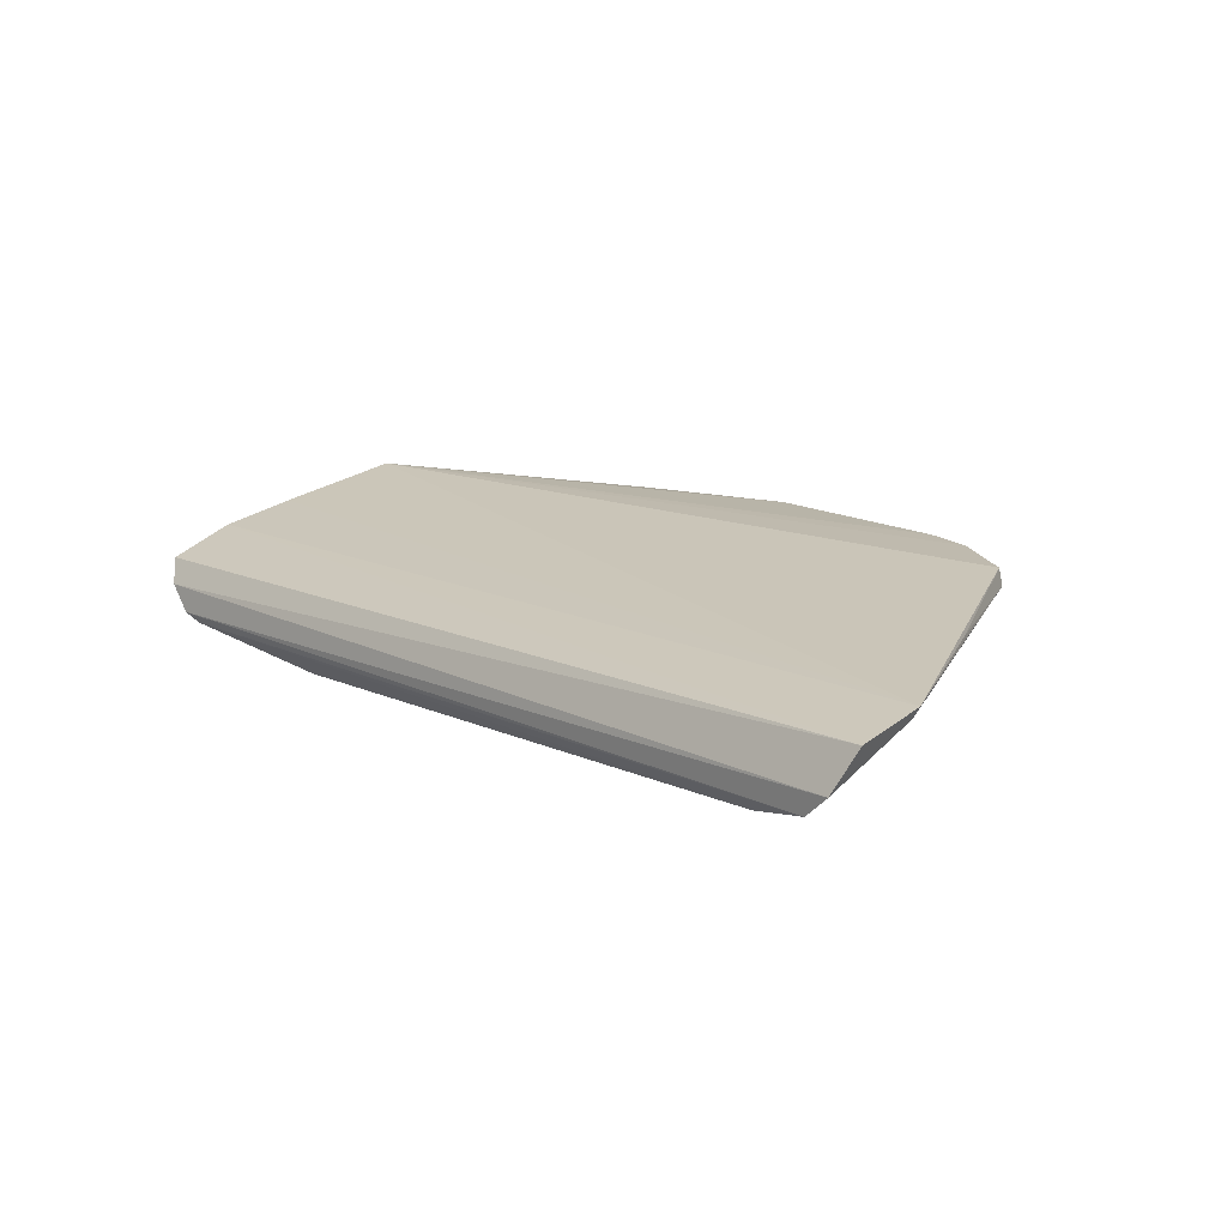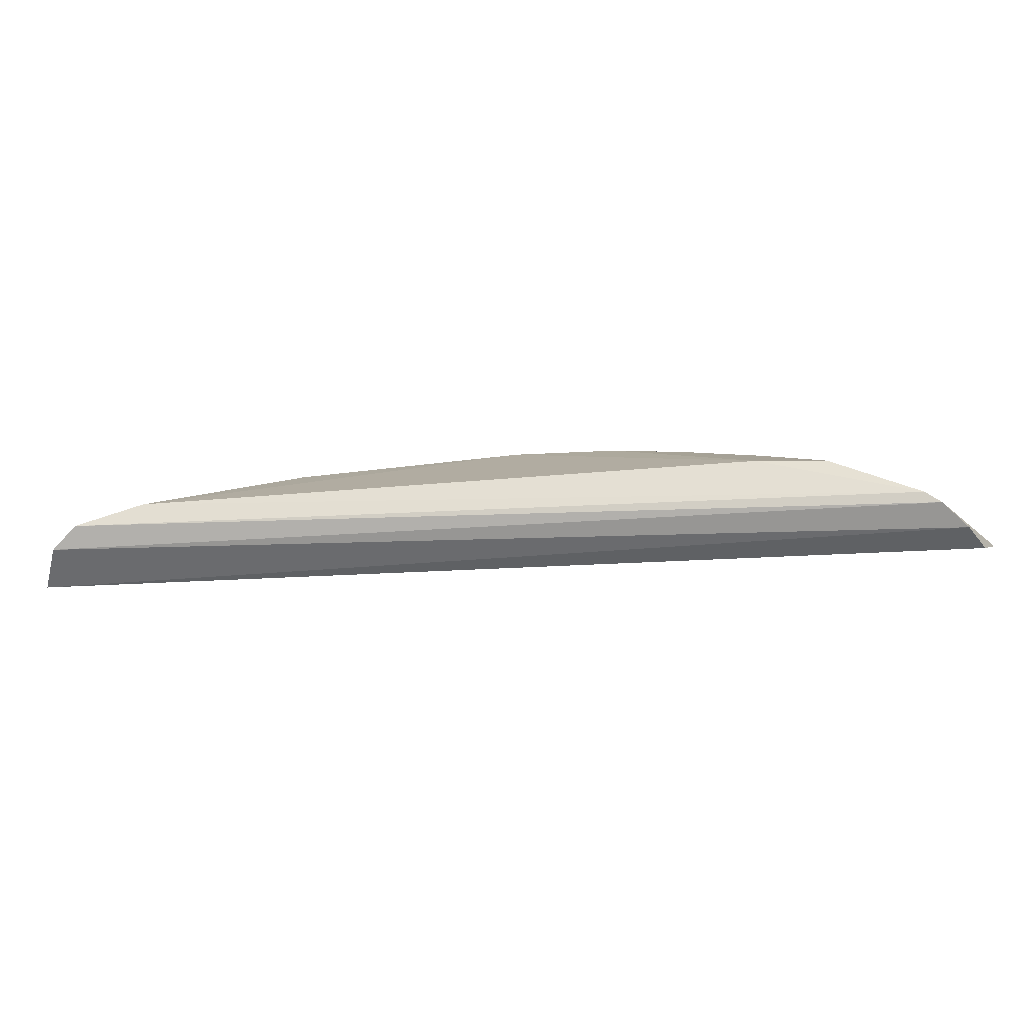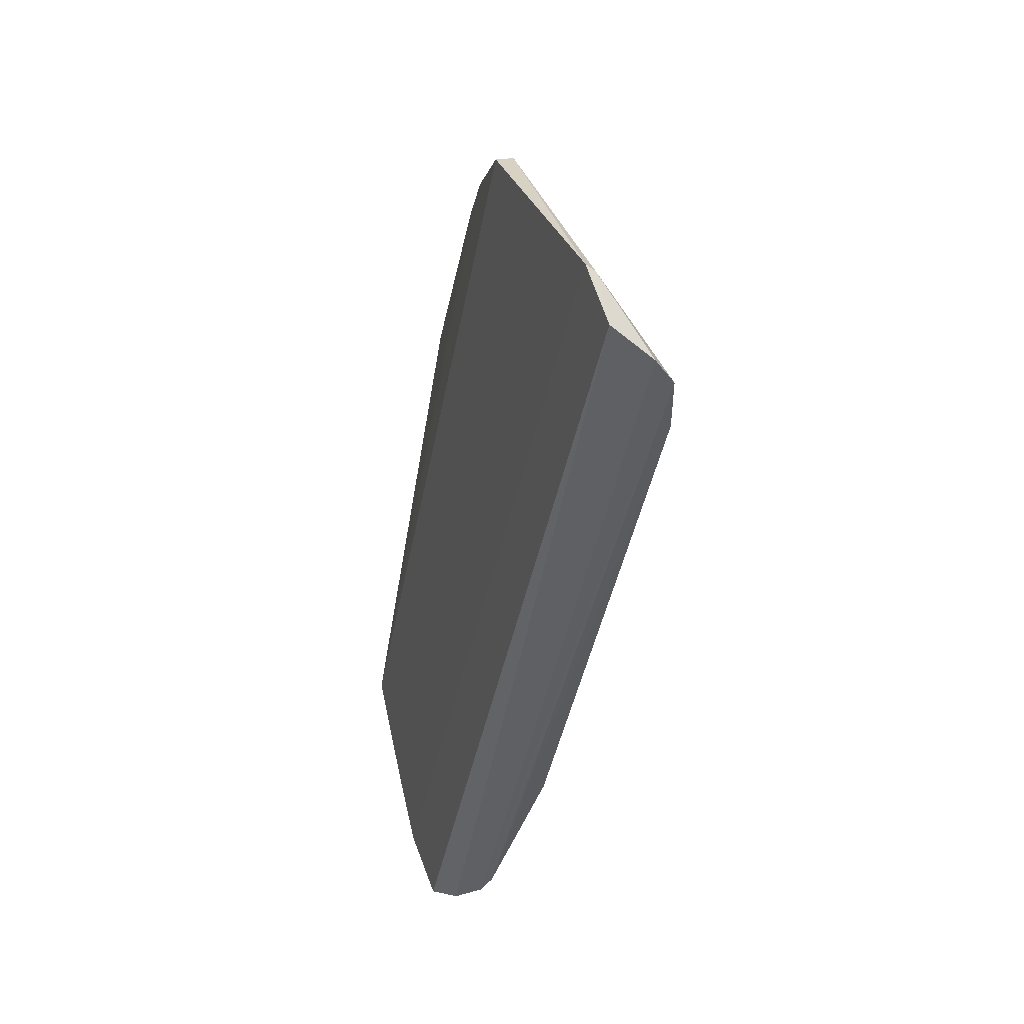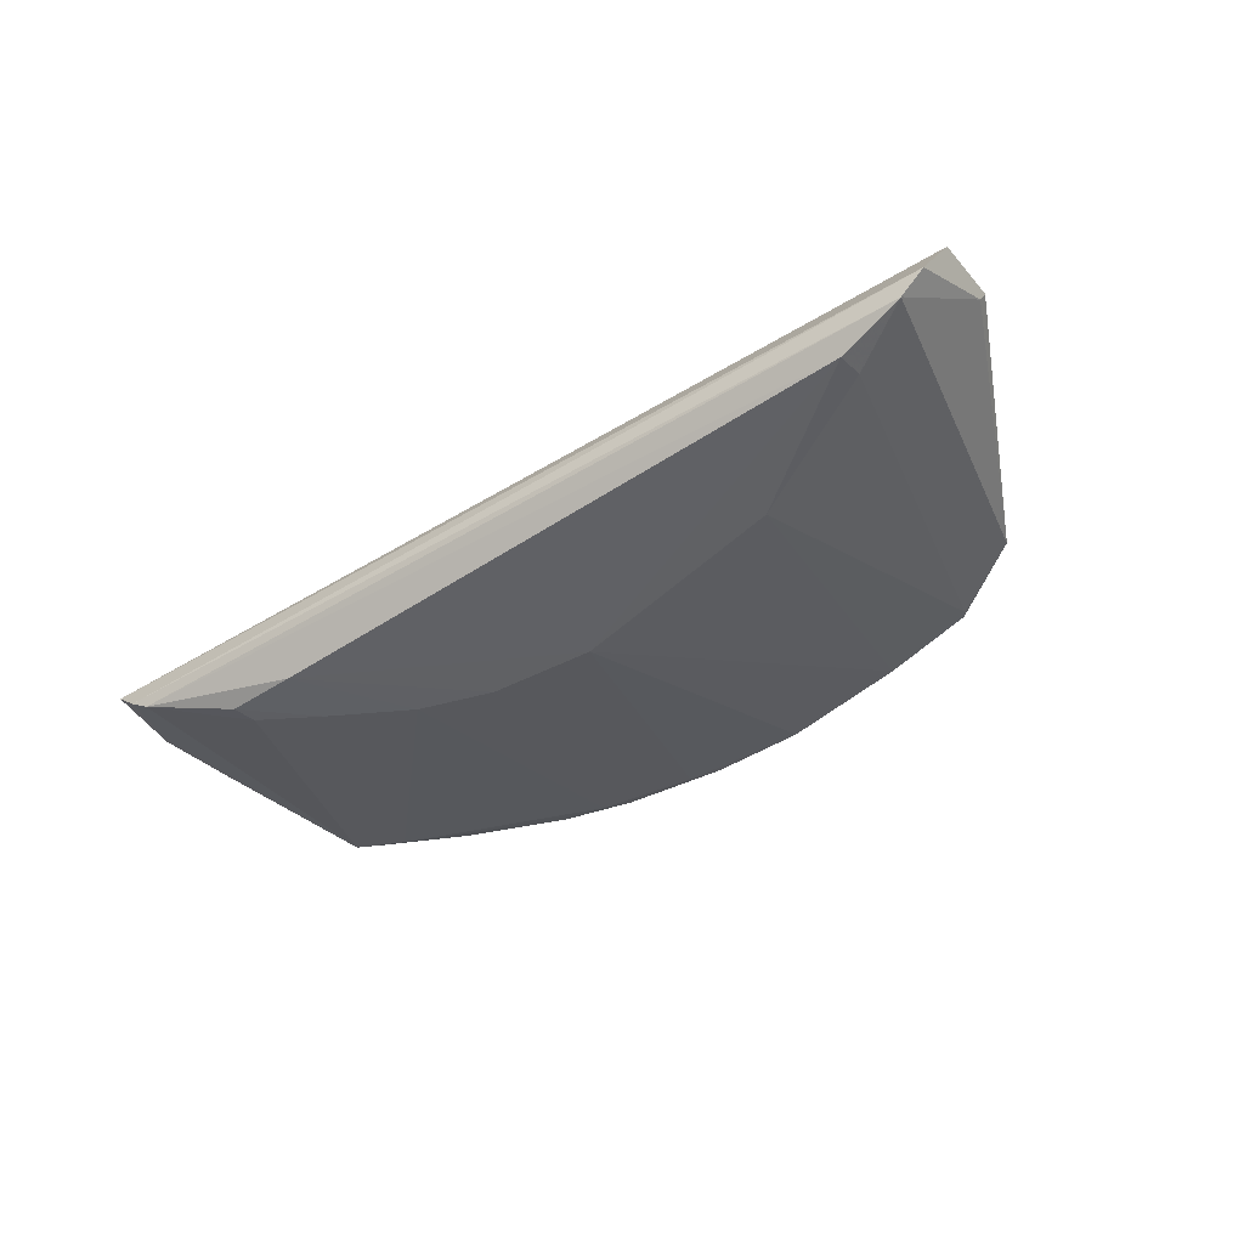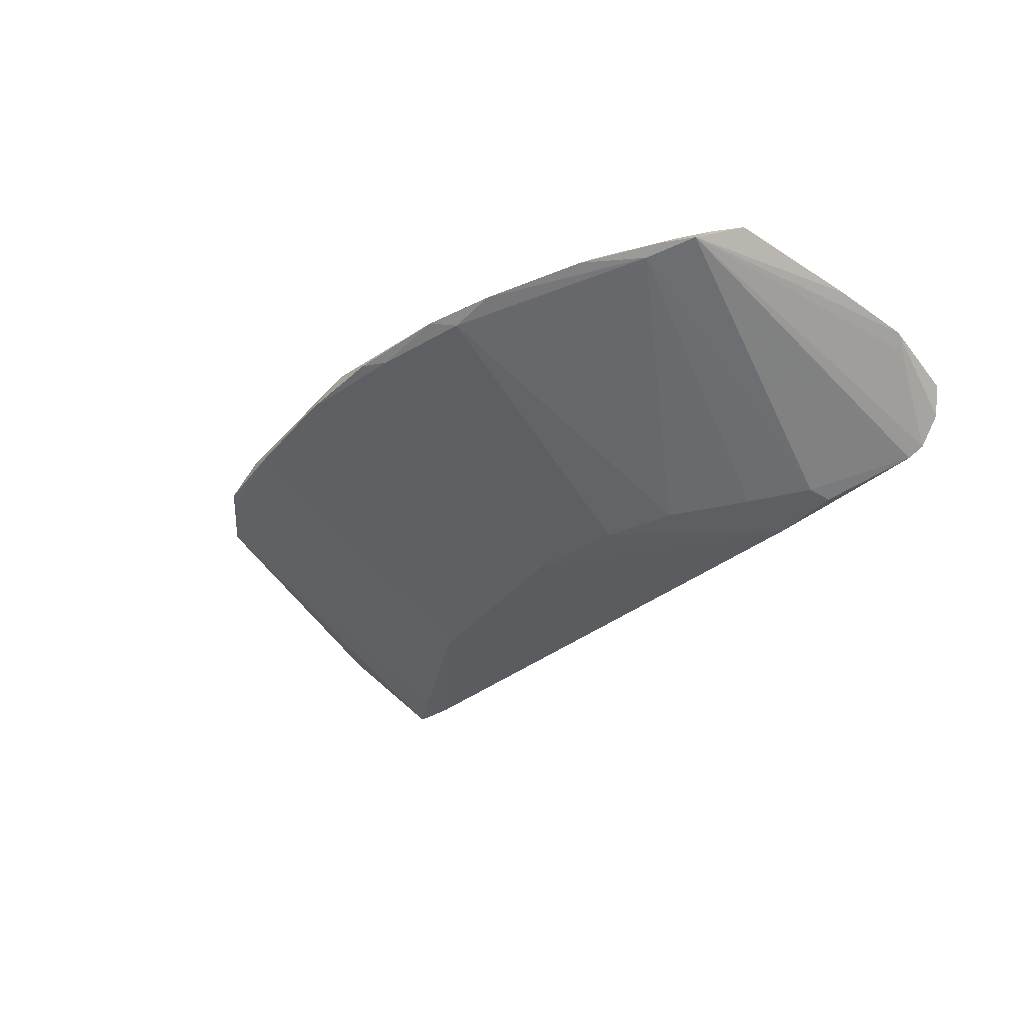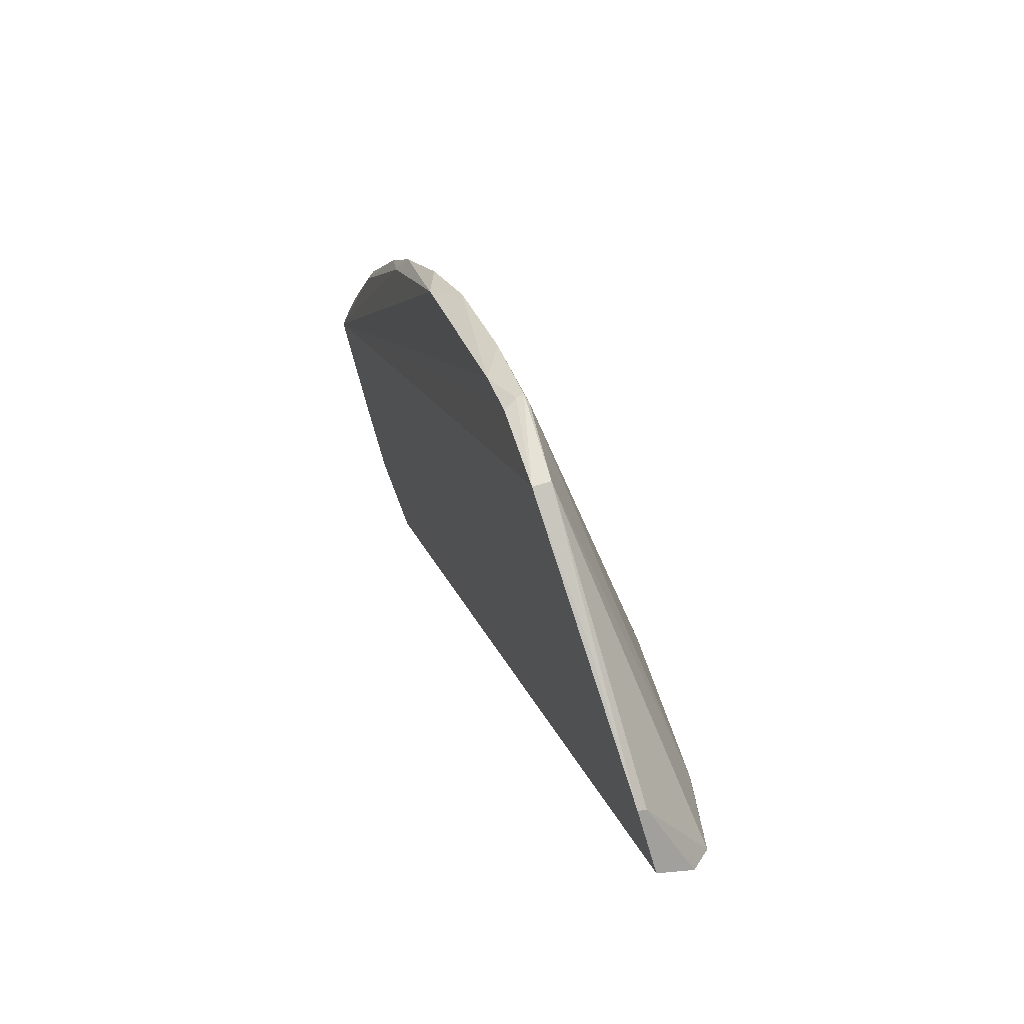
<metadata>
{"format":"obj","ext":"obj","renderer":"f3d","projection":"perspective","resolution":1024,"background":"white","views":[{"elev":13.9,"azim":52.6,"up":"+Z"},{"elev":-75.6,"azim":-174.7,"up":"+Y"},{"elev":-33.2,"azim":79.5,"up":"+Y"},{"elev":-52.9,"azim":41.1,"up":"+Z"},{"elev":-32.0,"azim":-123.4,"up":"+Z"},{"elev":28.7,"azim":73.6,"up":"+Y"}]}
</metadata>
<code>
v 0.02619 0.1203 0.02204
v 0.05087 0.07003 0.01111
v 0.009714 0.0815 -0.0003852
v -0.07176 0.05614 -0.001363
v -0.09706 0.06152 0.01566
v 0.0334 0.06769 -0.001516
v -0.04031 0.1254 0.01878
v -0.0971 0.09354 0.0229
v -0.09042 0.04772 0.008344
v -0.06086 0.05695 -0.002237
v 0.04421 0.06687 0.0007544
v 0.01406 0.127 0.01878
v 0.04992 0.08079 0.01392
v -0.02812 0.1275 0.0224
v -0.08617 0.1046 0.01922
v -0.09301 0.04944 0.01222
v -0.09367 0.1007 0.01997
v -0.025 0.08335 -0.0005209
v -0.08438 0.04898 0.002735
v 0.04823 0.06705 0.0043
v 0.03335 0.07196 -0.0004512
v 0.0264 0.1208 0.0193
v -0.09738 0.07355 0.01843
v 0.00561 0.1275 0.02253
v -0.02126 0.1294 0.01897
v -0.07159 0.05994 -0.0006254
v -0.07909 0.1099 0.0215
v -0.001553 0.1291 0.01891
v -0.04077 0.07968 -0.0005648
v -0.08666 0.04784 0.00423
v 0.04928 0.08018 0.01229
v 0.01316 0.1281 0.01933
v 0.03818 0.1007 0.01729
v 0.01393 0.1262 0.02242
v -0.03598 0.1276 0.01968
v -0.09021 0.1016 0.02173
v -0.05537 0.1208 0.02157
v -0.06277 0.1195 0.02031
v -0.05175 0.07466 -0.0004403
v -0.0953 0.0603 0.01387
v 0.01321 0.1276 0.02047
v -0.08907 0.1042 0.02037
v -0.09414 0.0977 0.0222
v -0.05191 0.1238 0.02024
v -0.05539 0.1207 0.01884
v -0.06302 0.06636 -0.0006755
v -0.07799 0.1116 0.02069
f 13 5 2
f 13 1 8
f 16 9 2
f 16 2 5
f 16 5 9
f 18 3 6
f 18 6 10
f 19 4 10
f 19 10 6
f 19 6 11
f 20 2 9
f 21 6 3
f 21 3 12
f 21 11 6
f 22 21 12
f 22 11 21
f 23 13 8
f 23 5 13
f 23 17 5
f 23 8 17
f 24 14 8
f 25 18 7
f 25 14 24
f 26 17 15
f 26 19 17
f 26 4 19
f 28 12 3
f 28 3 18
f 28 18 25
f 28 25 24
f 29 18 10
f 29 7 18
f 30 9 5
f 30 17 19
f 30 20 9
f 30 19 11
f 30 11 20
f 31 20 11
f 31 13 2
f 31 2 20
f 31 22 13
f 31 11 22
f 32 22 12
f 32 1 22
f 32 28 24
f 32 12 28
f 33 22 1
f 33 1 13
f 33 13 22
f 34 24 8
f 34 8 1
f 35 25 7
f 35 14 25
f 37 27 8
f 37 8 14
f 38 27 37
f 39 29 10
f 40 30 5
f 40 5 17
f 40 17 30
f 41 32 24
f 41 24 34
f 41 34 1
f 41 1 32
f 42 36 27
f 42 15 17
f 43 17 8
f 43 8 27
f 43 27 36
f 43 42 17
f 43 36 42
f 44 37 14
f 44 14 35
f 44 38 37
f 44 35 7
f 45 7 29
f 45 29 39
f 45 39 15
f 45 15 38
f 45 44 7
f 45 38 44
f 46 39 10
f 46 10 4
f 46 4 26
f 46 26 15
f 46 15 39
f 47 42 27
f 47 27 38
f 47 38 15
f 47 15 42

</code>
